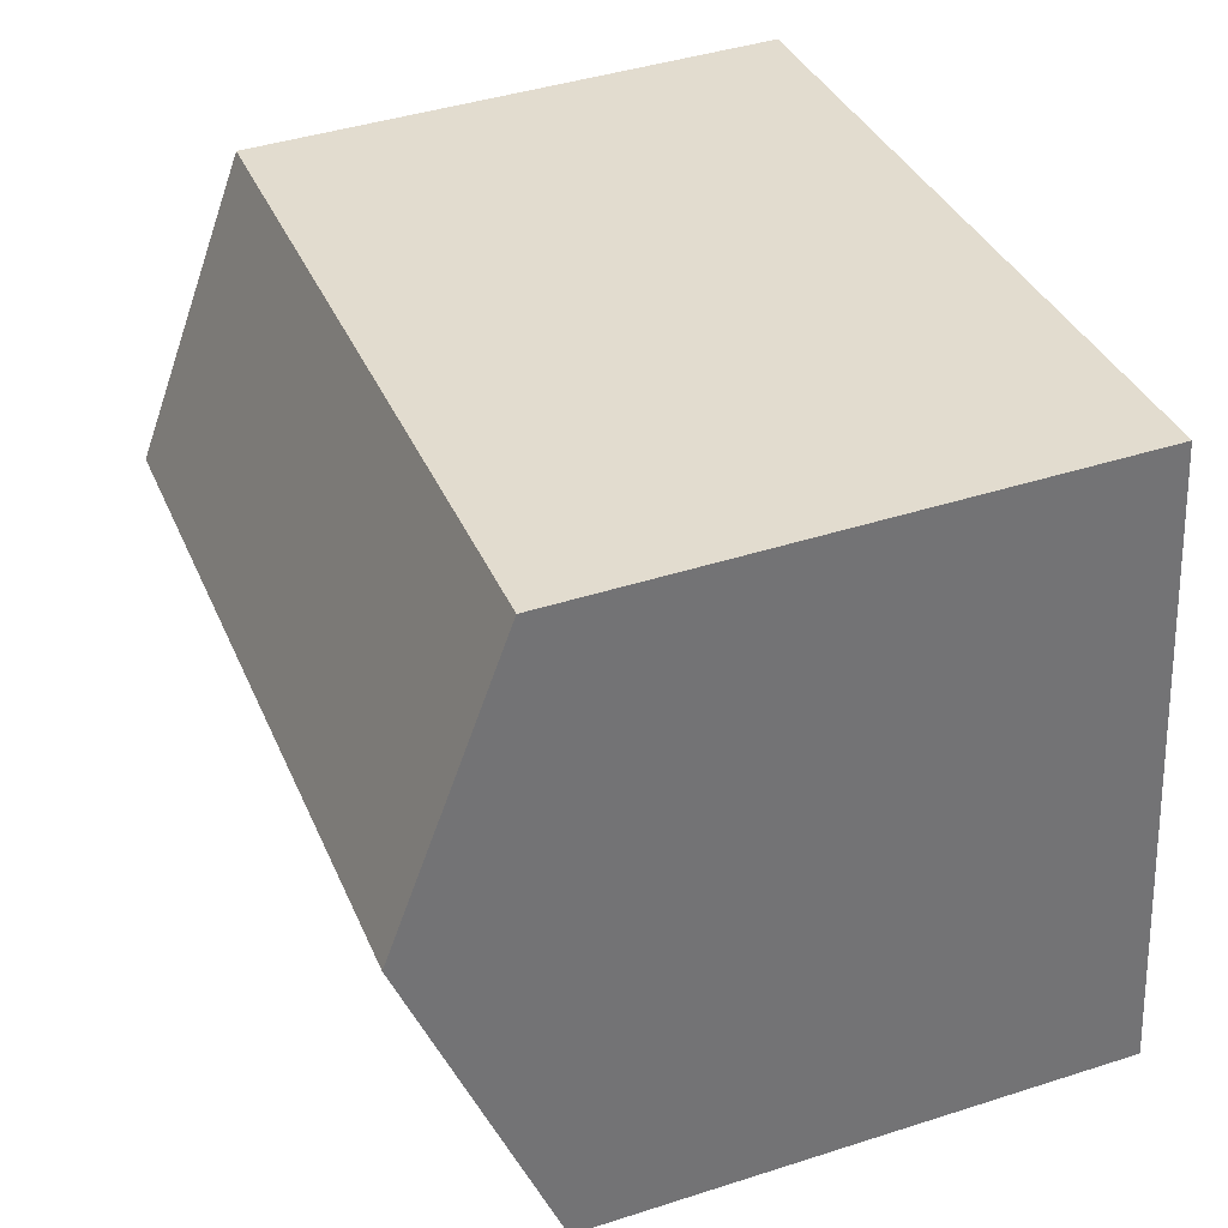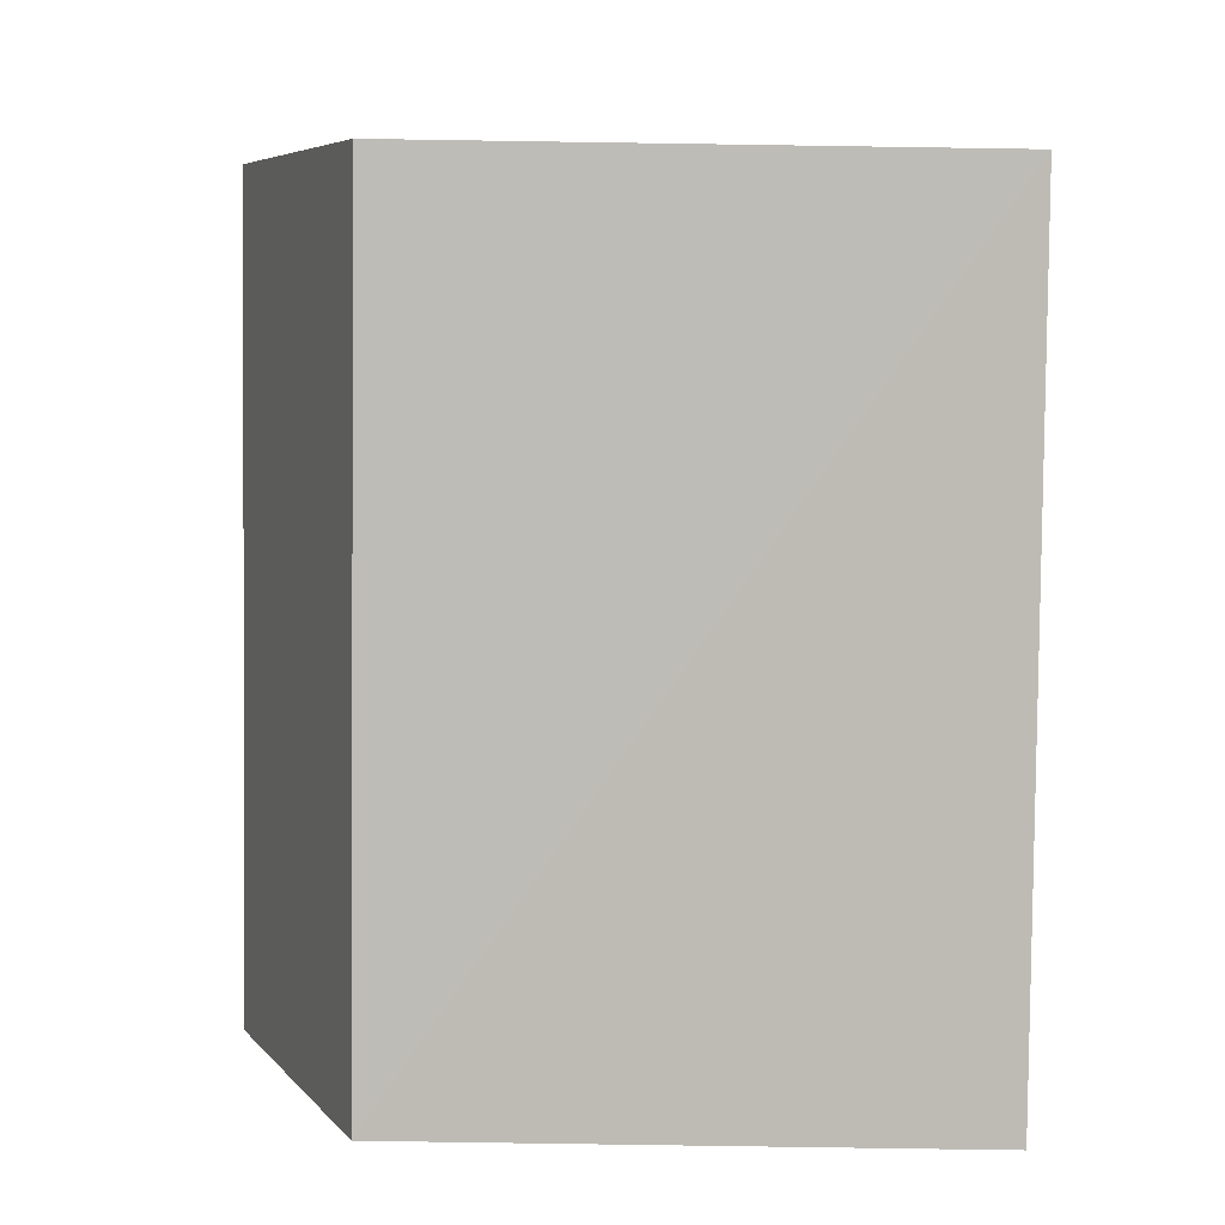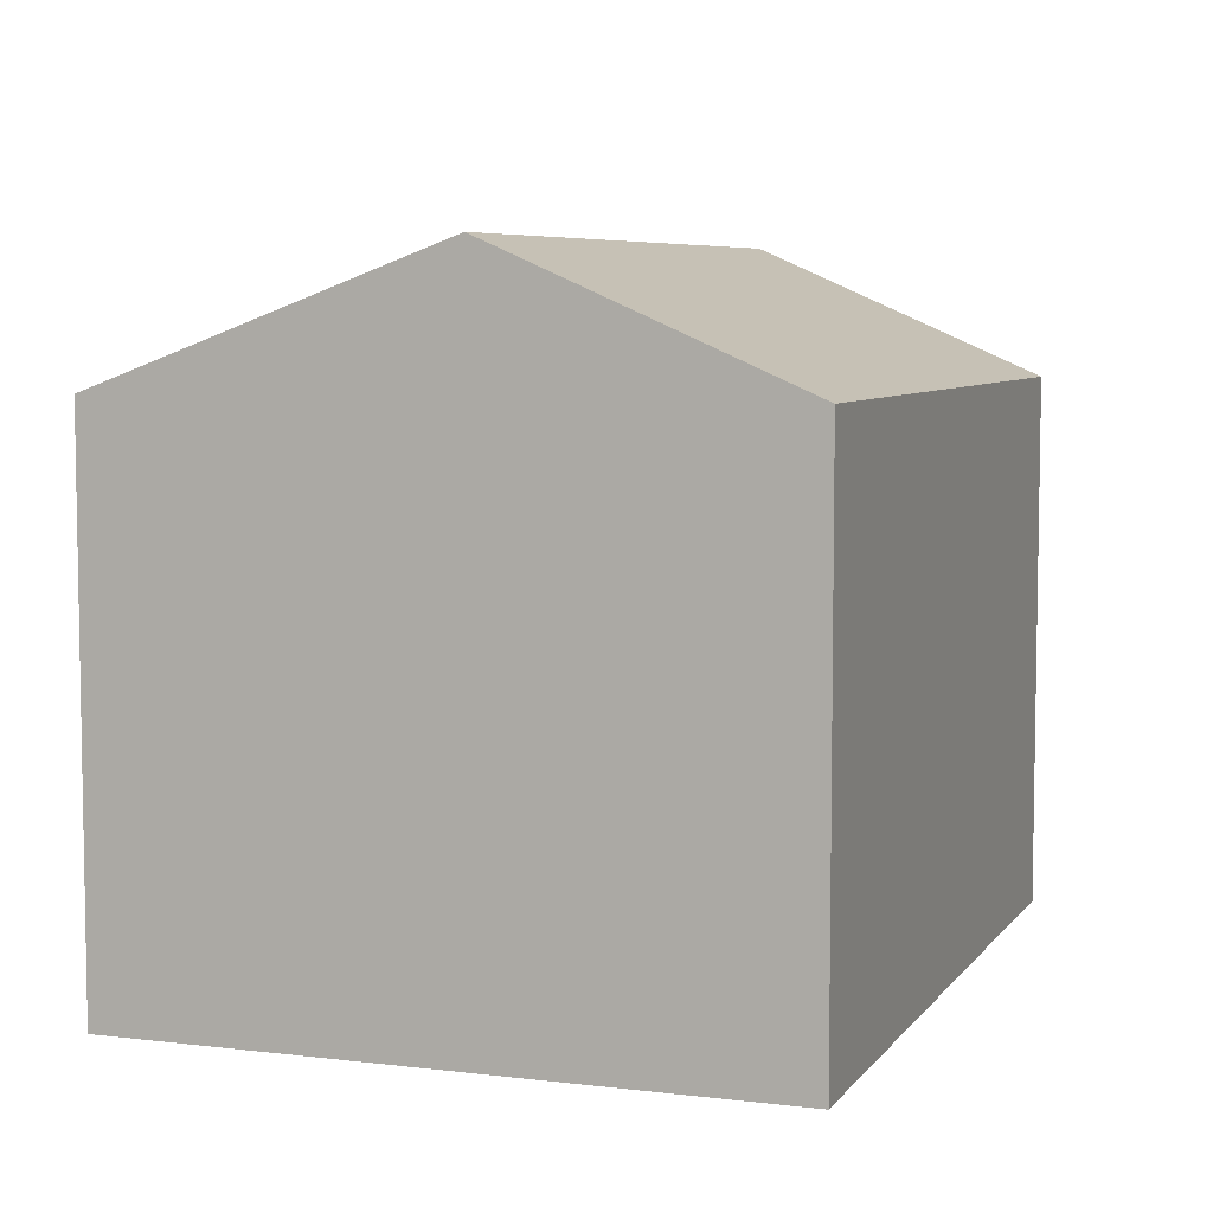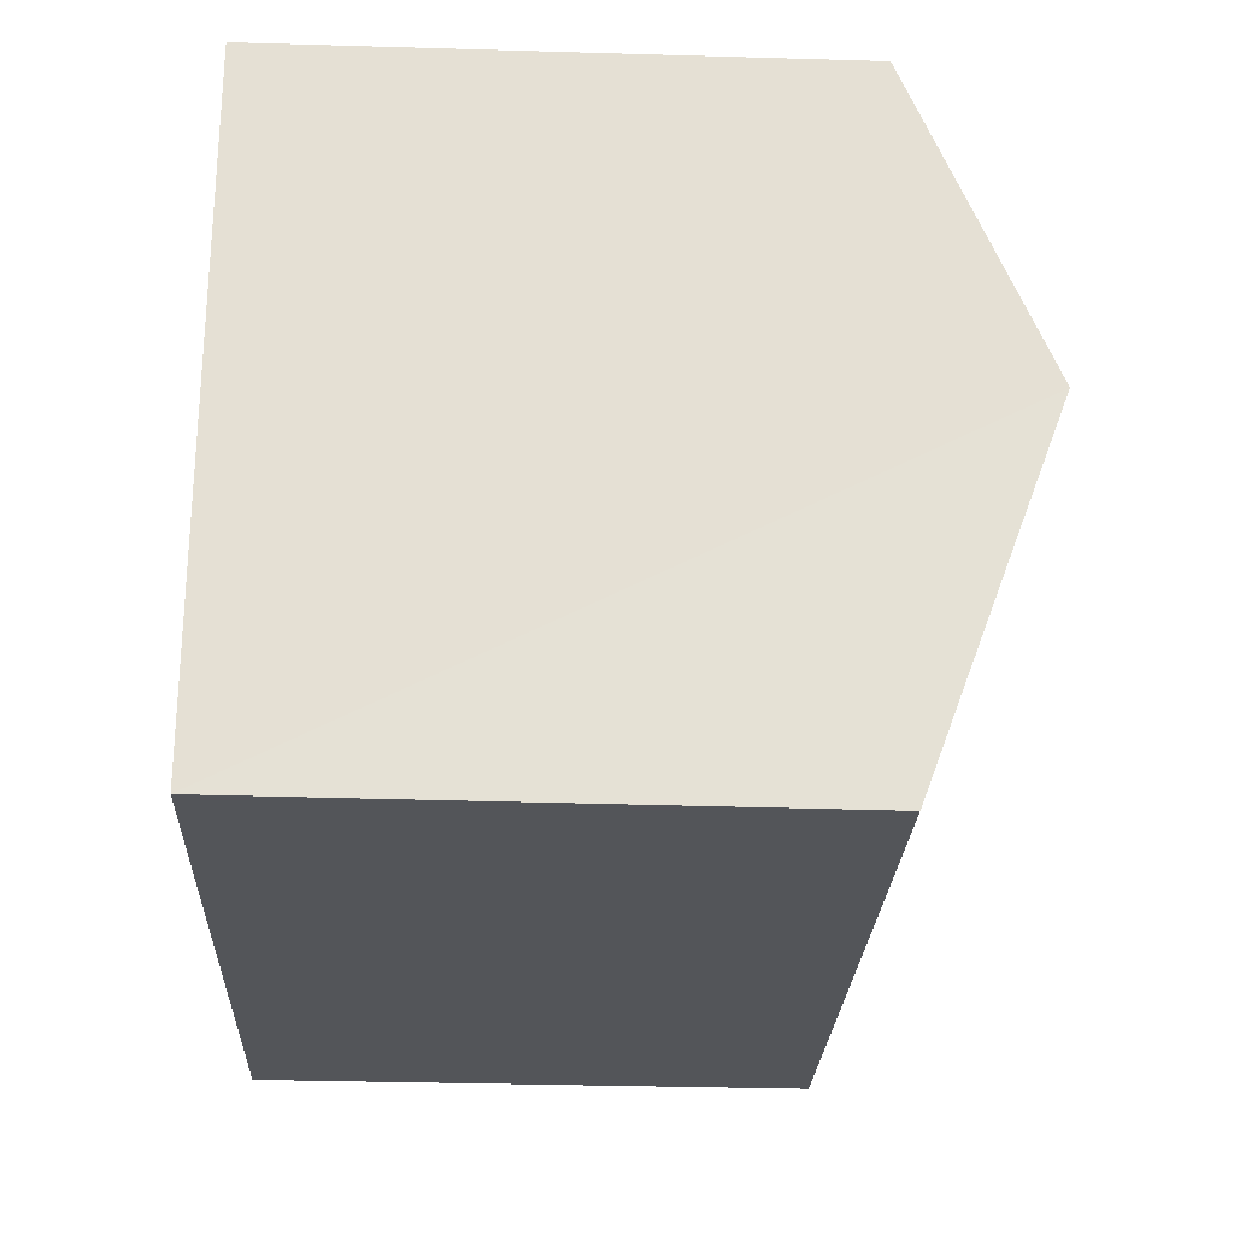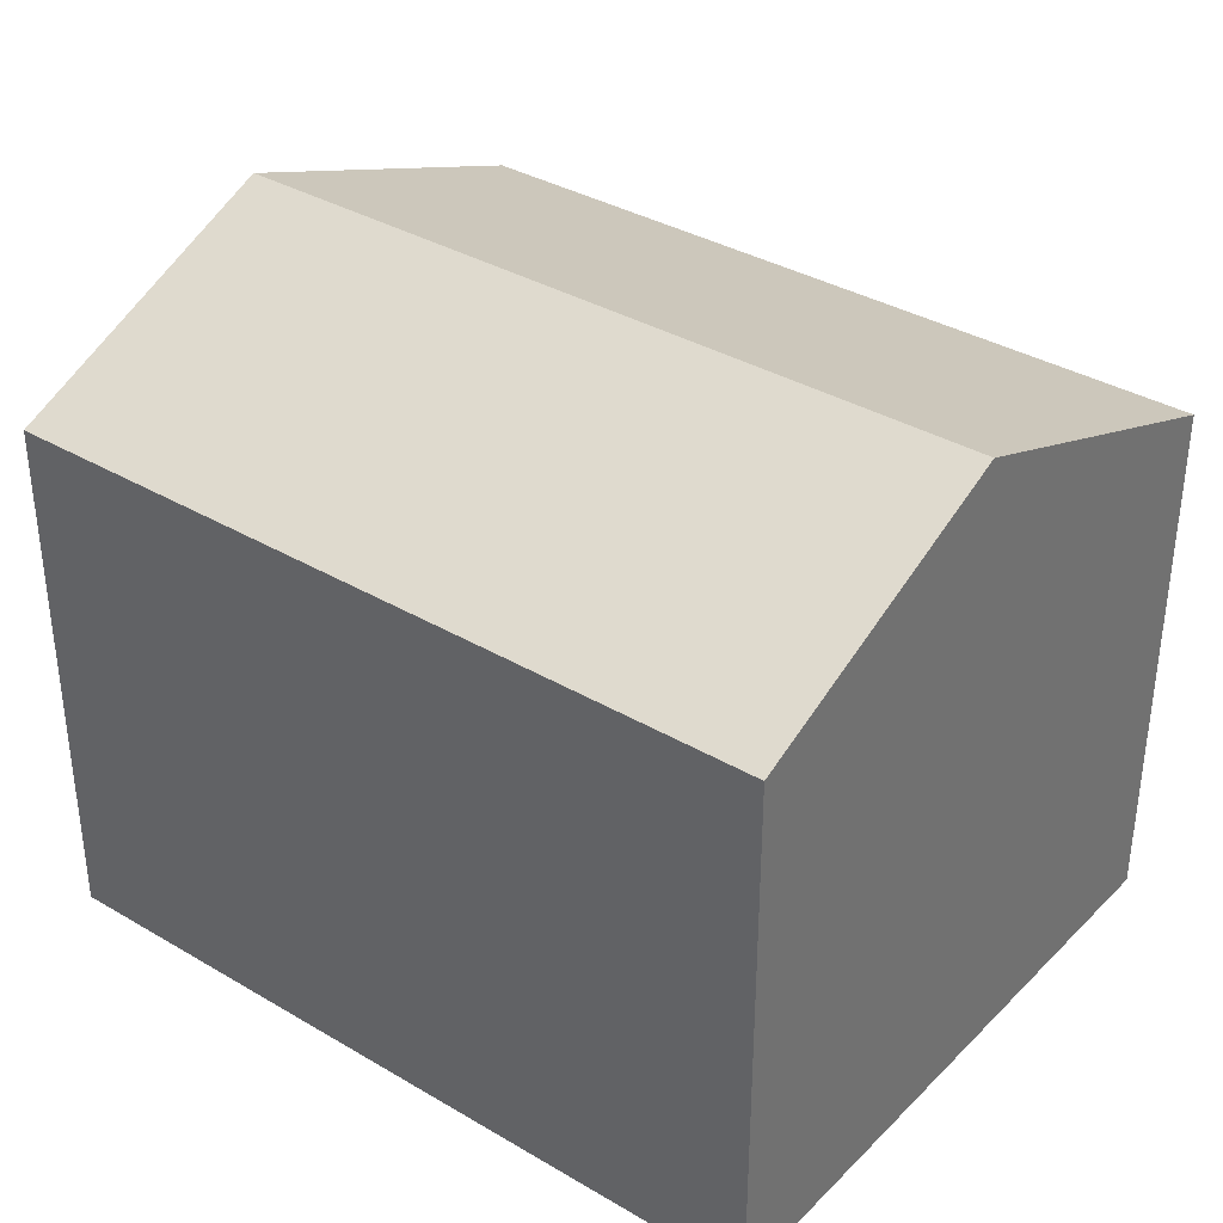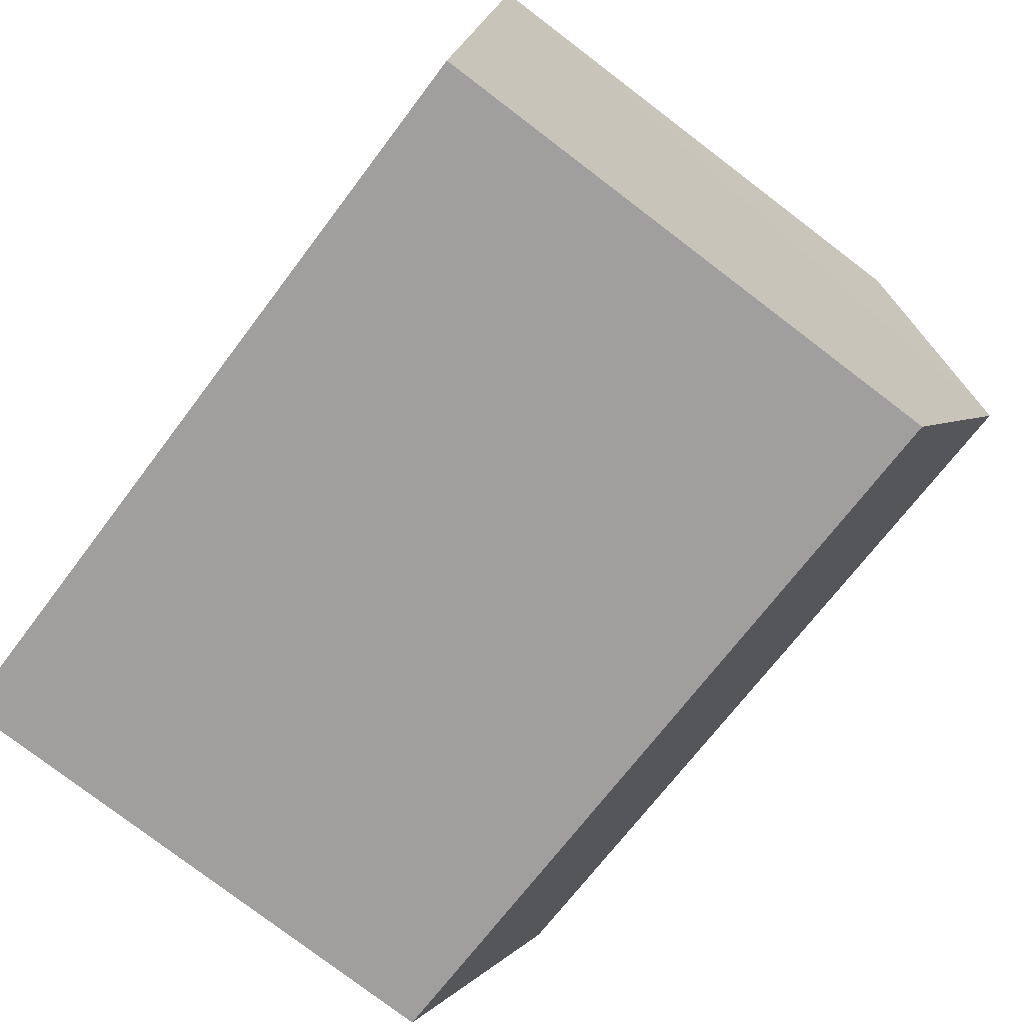
<metadata>
{"format":"obj","ext":"obj","renderer":"f3d","projection":"perspective","resolution":1024,"background":"white","views":[{"elev":43.3,"azim":69.2,"up":"+Y"},{"elev":-76.5,"azim":89.4,"up":"+Y"},{"elev":6.3,"azim":117.8,"up":"+Z"},{"elev":-31.9,"azim":-92.4,"up":"+Y"},{"elev":35.6,"azim":-134.2,"up":"+Z"},{"elev":-78.6,"azim":-127.2,"up":"+Y"}]}
</metadata>
<code>
v -3.136e+05 3.982e+04 6.474
v -3.136e+05 3.983e+04 6.476
v -3.136e+05 3.983e+04 6.475
v -3.136e+05 3.982e+04 6.474
v -3.136e+05 3.982e+04 13.19
v -3.136e+05 3.982e+04 11.88
v -3.136e+05 3.982e+04 13.19
v -3.136e+05 3.982e+04 11.89
v -3.136e+05 3.983e+04 11.89
v -3.136e+05 3.983e+04 11.89
f 1 2 3
f 4 1 3
f 5 6 7
f 5 8 6
f 9 10 5
f 7 9 5
f 10 3 2
f 10 9 3
f 8 1 4
f 6 8 4
f 10 2 5
f 2 1 5
f 1 8 5
f 6 4 7
f 4 3 7
f 3 9 7

</code>
